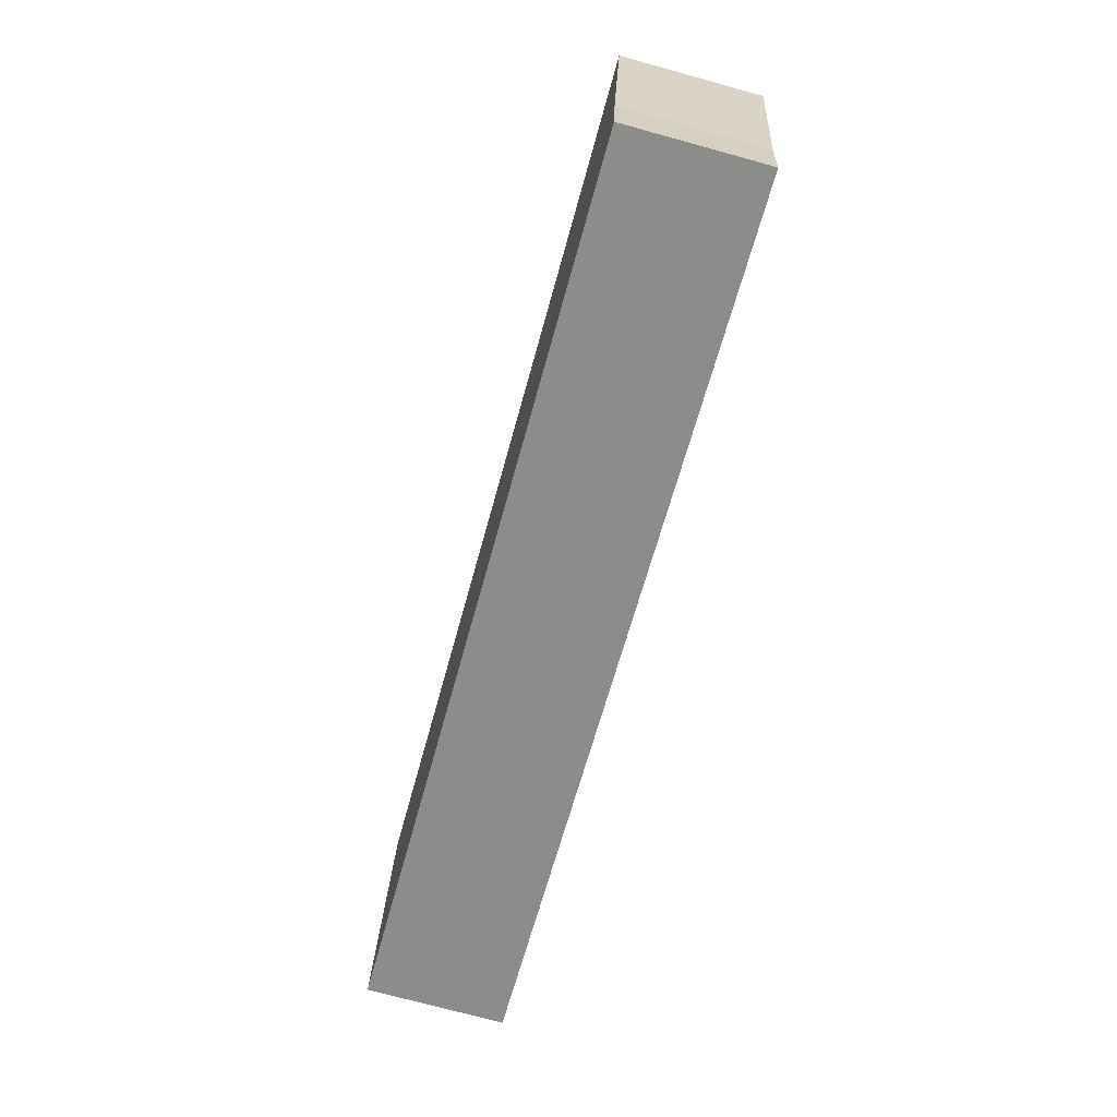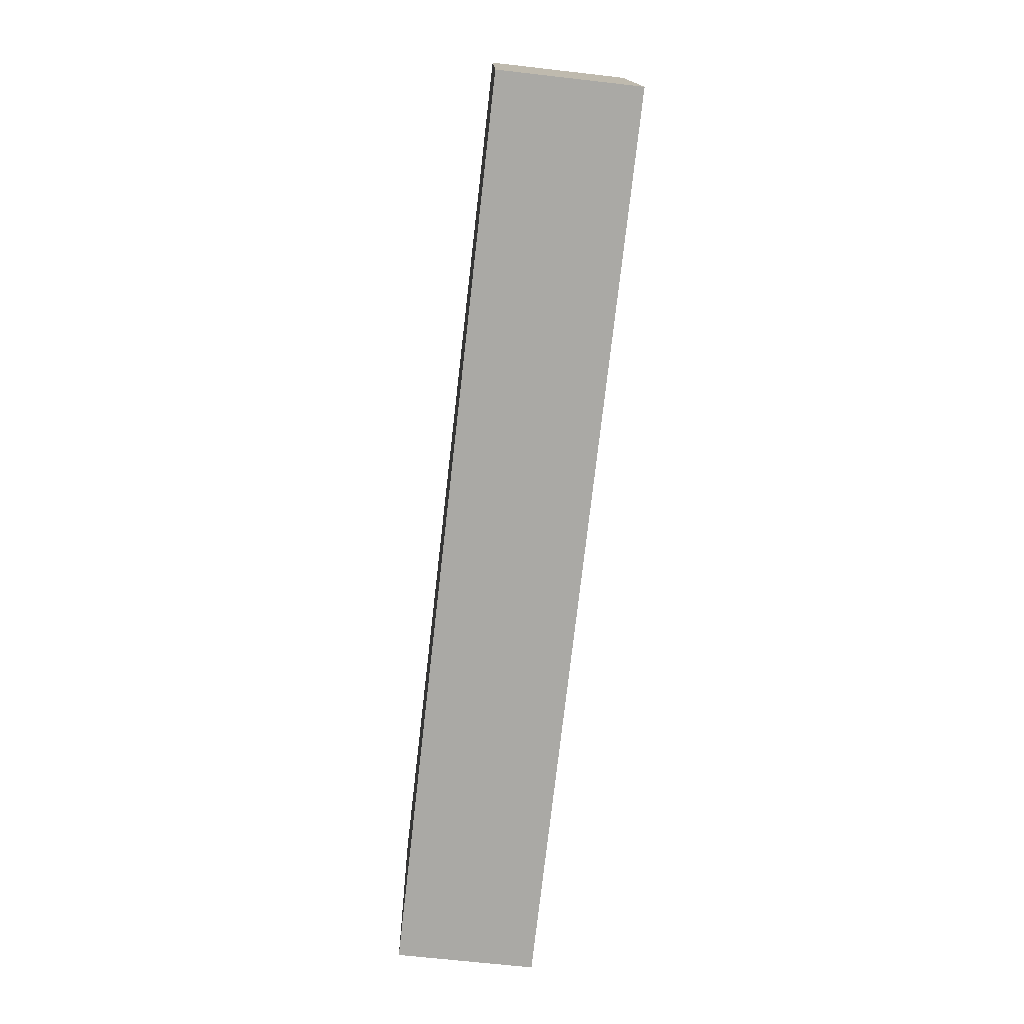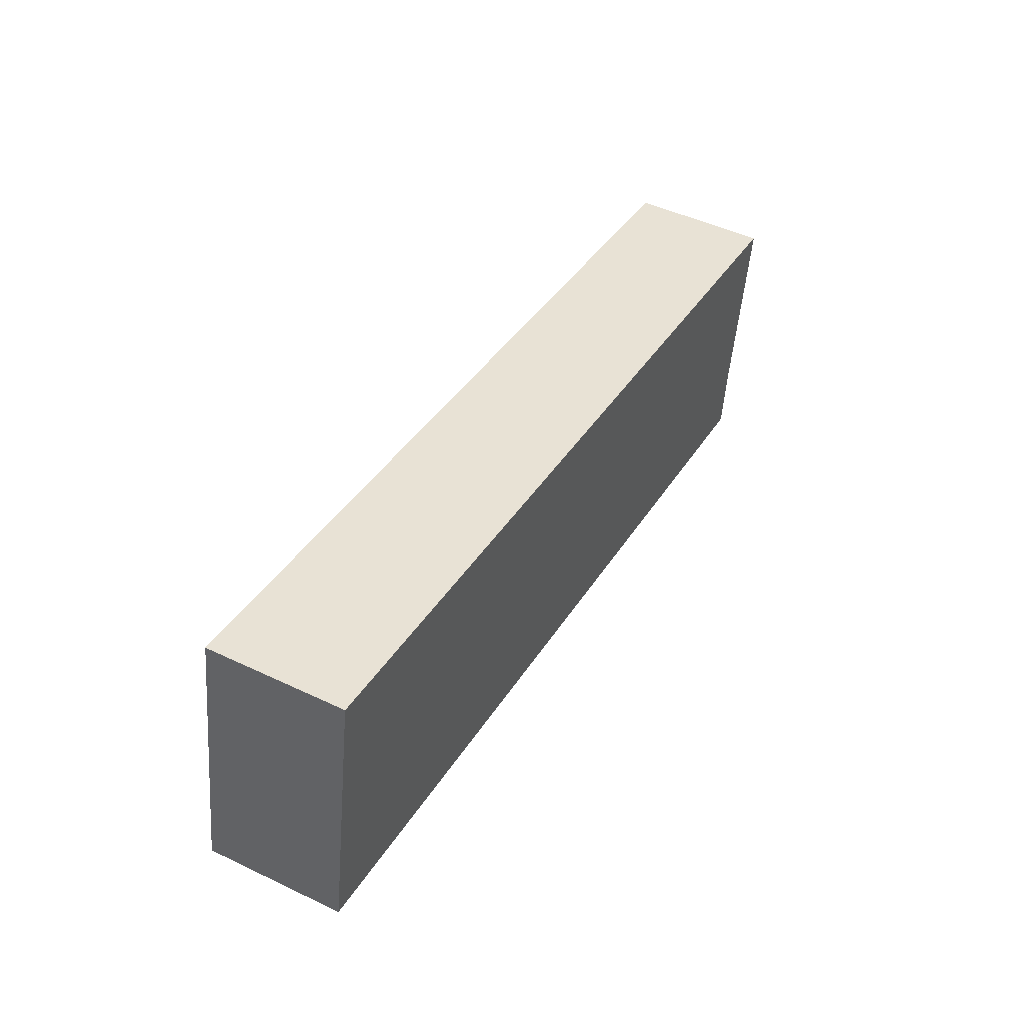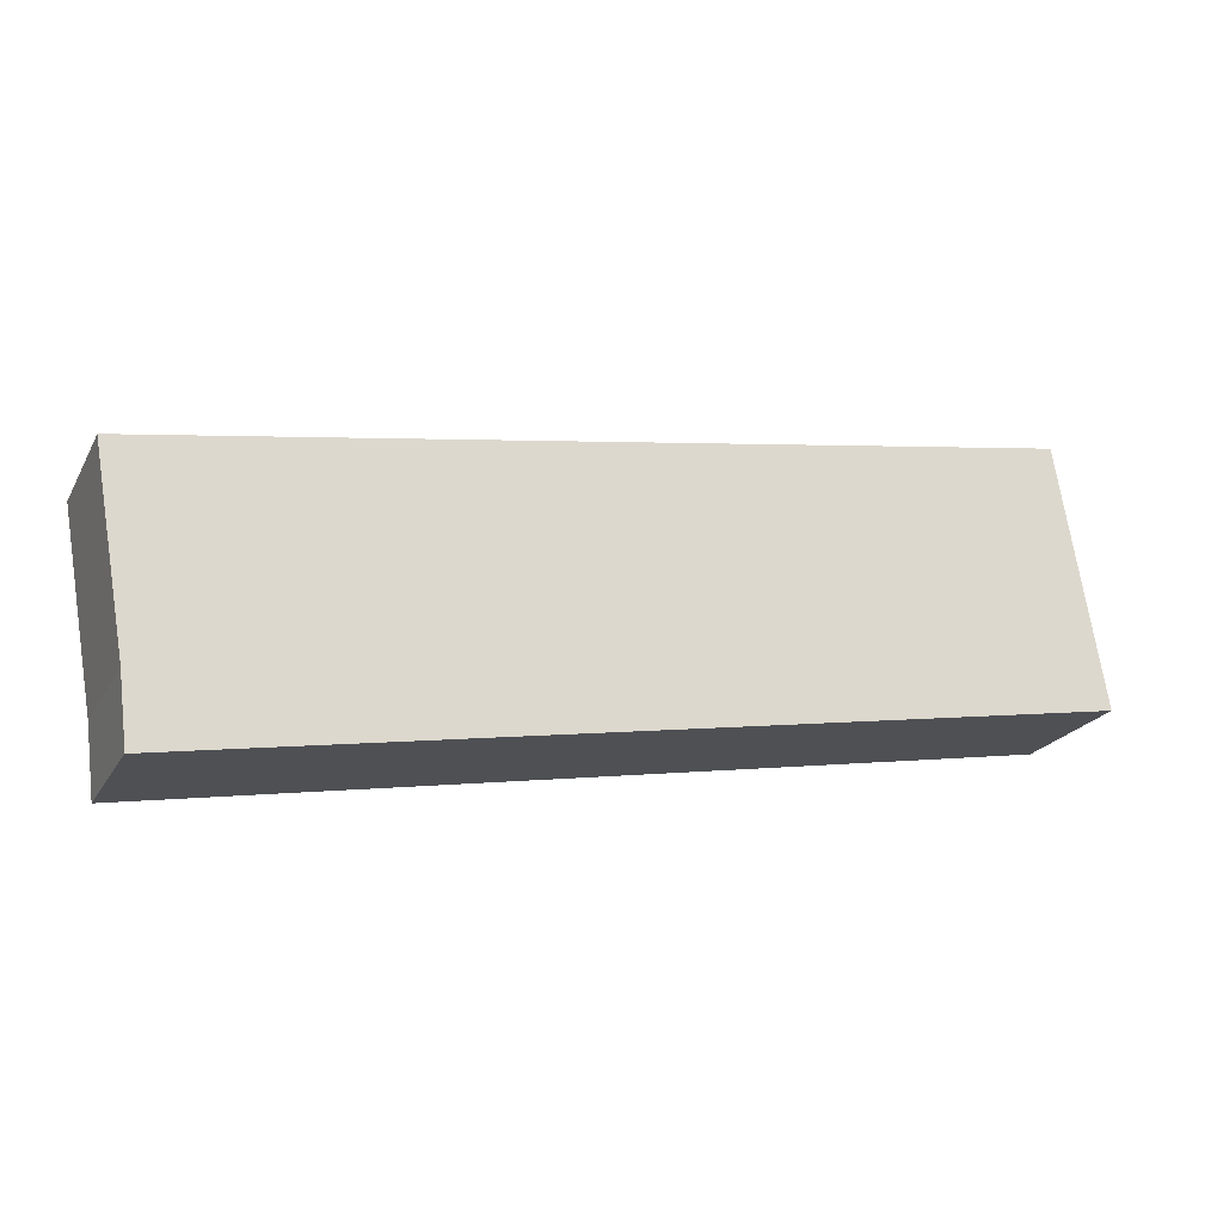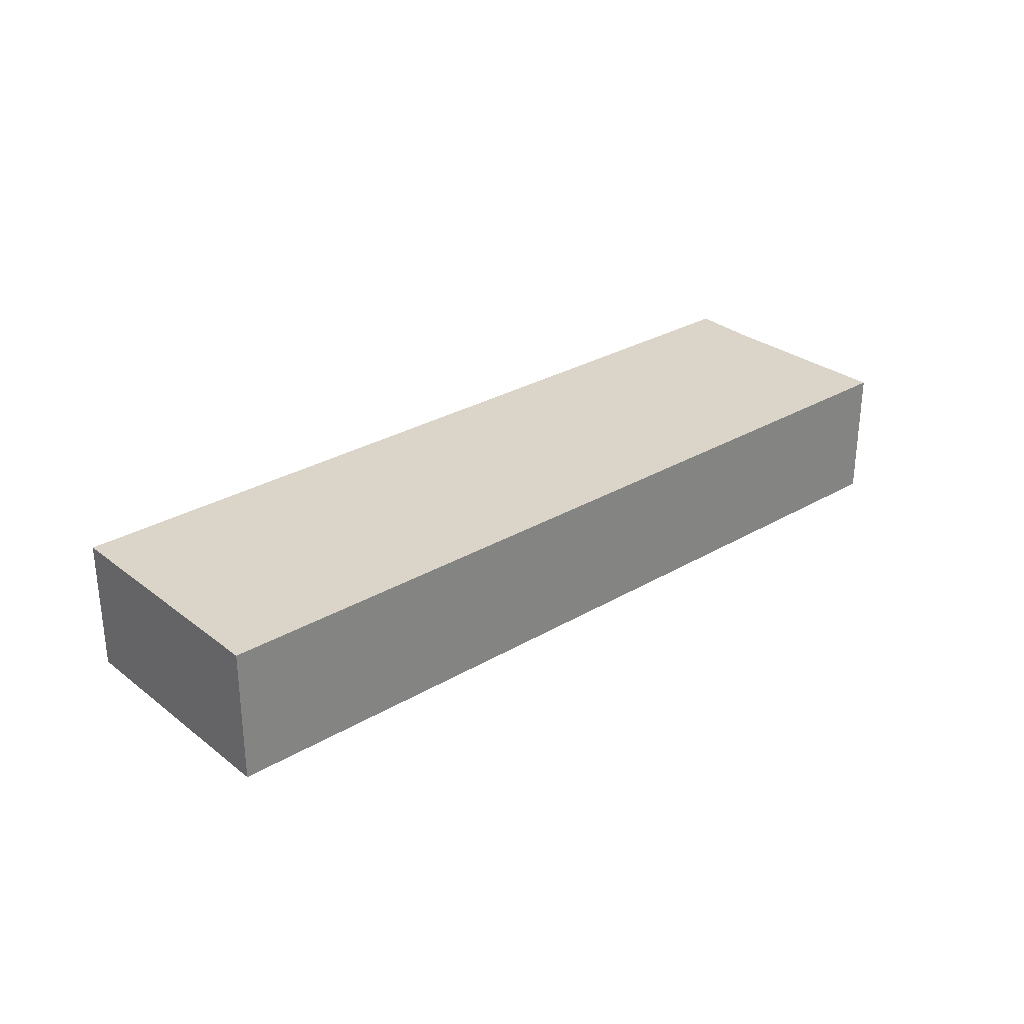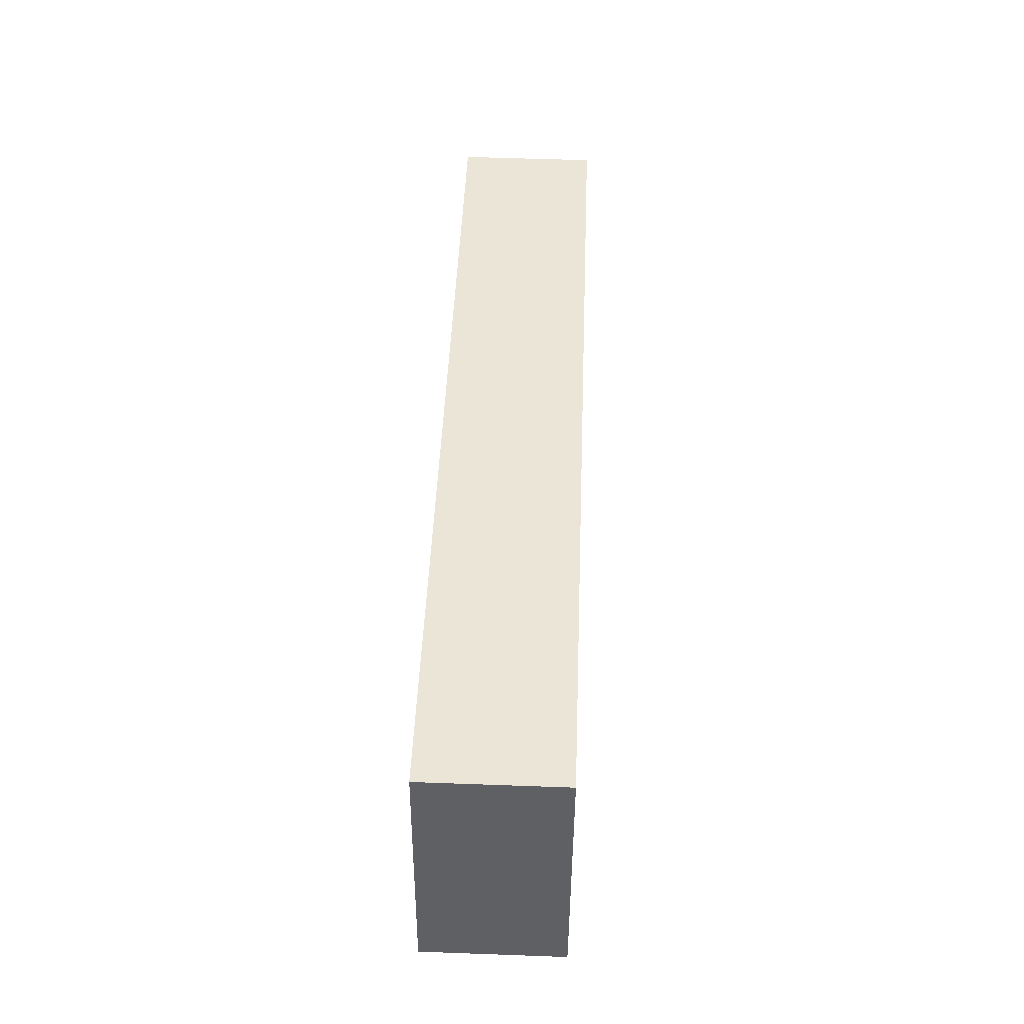
<metadata>
{"format":"obj","ext":"obj","renderer":"f3d","projection":"perspective","resolution":1024,"background":"white","views":[{"elev":-73.8,"azim":74.7,"up":"+Z"},{"elev":-65.7,"azim":-96.6,"up":"+Z"},{"elev":47.9,"azim":-61.9,"up":"+Z"},{"elev":-21.7,"azim":157.8,"up":"+Z"},{"elev":29.1,"azim":-31.6,"up":"+Y"},{"elev":54.8,"azim":-87.8,"up":"+Z"}]}
</metadata>
<code>
v  0 0 0
v  23.61 -1.679e-16 2.742
v  1.11 -3.995e-16 6.525
v  19.33 2.012e-16 -3.285
v  22.75 1.285e-16 -2.099
v  22.54 2.346e-16 -3.832
v  1.11 3.516 6.524
v  19.33 3.516 -3.285
v  7.482e-05 3.516 -0.0001111
v  23.61 3.516 2.742
v  22.75 3.516 -2.099
v  22.54 3.516 -3.832
g defaultobject
f 1 2 3
f 2 1 4
f 2 4 5
f 5 4 6
f 7 8 9
f 8 7 10
f 8 10 11
f 8 11 12
f 7 1 3
f 1 7 9
f 2 7 3
f 7 2 10
f 5 10 2
f 10 5 11
f 6 11 5
f 11 6 12
f 8 6 4
f 6 8 12
f 9 4 1
f 4 9 8

</code>
